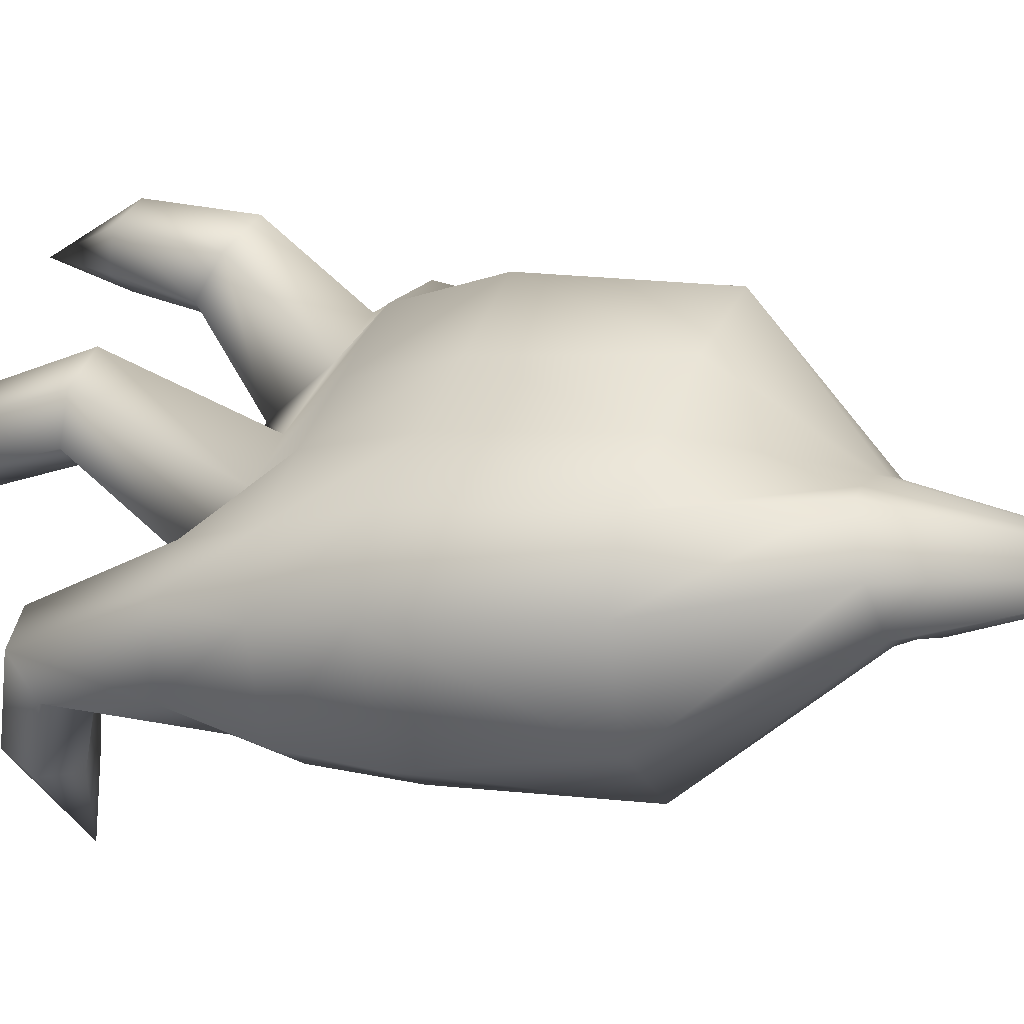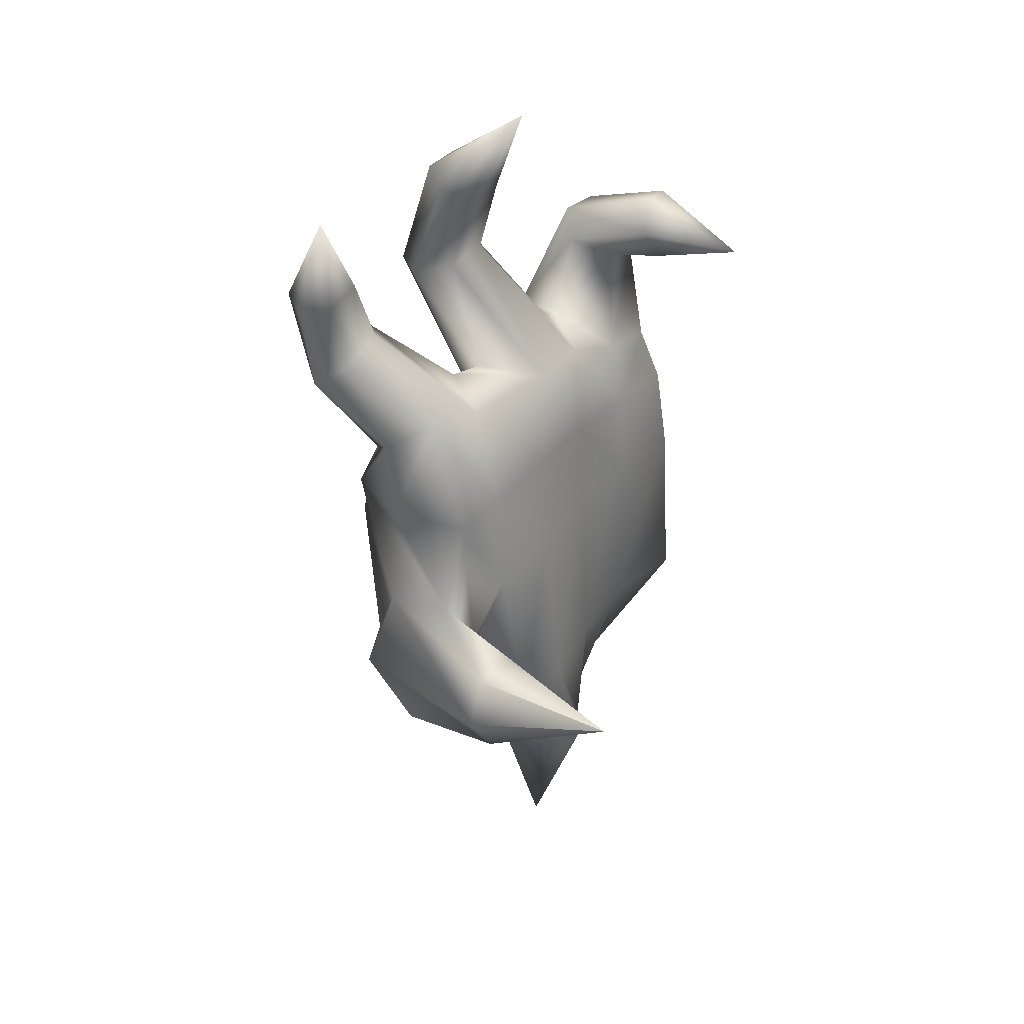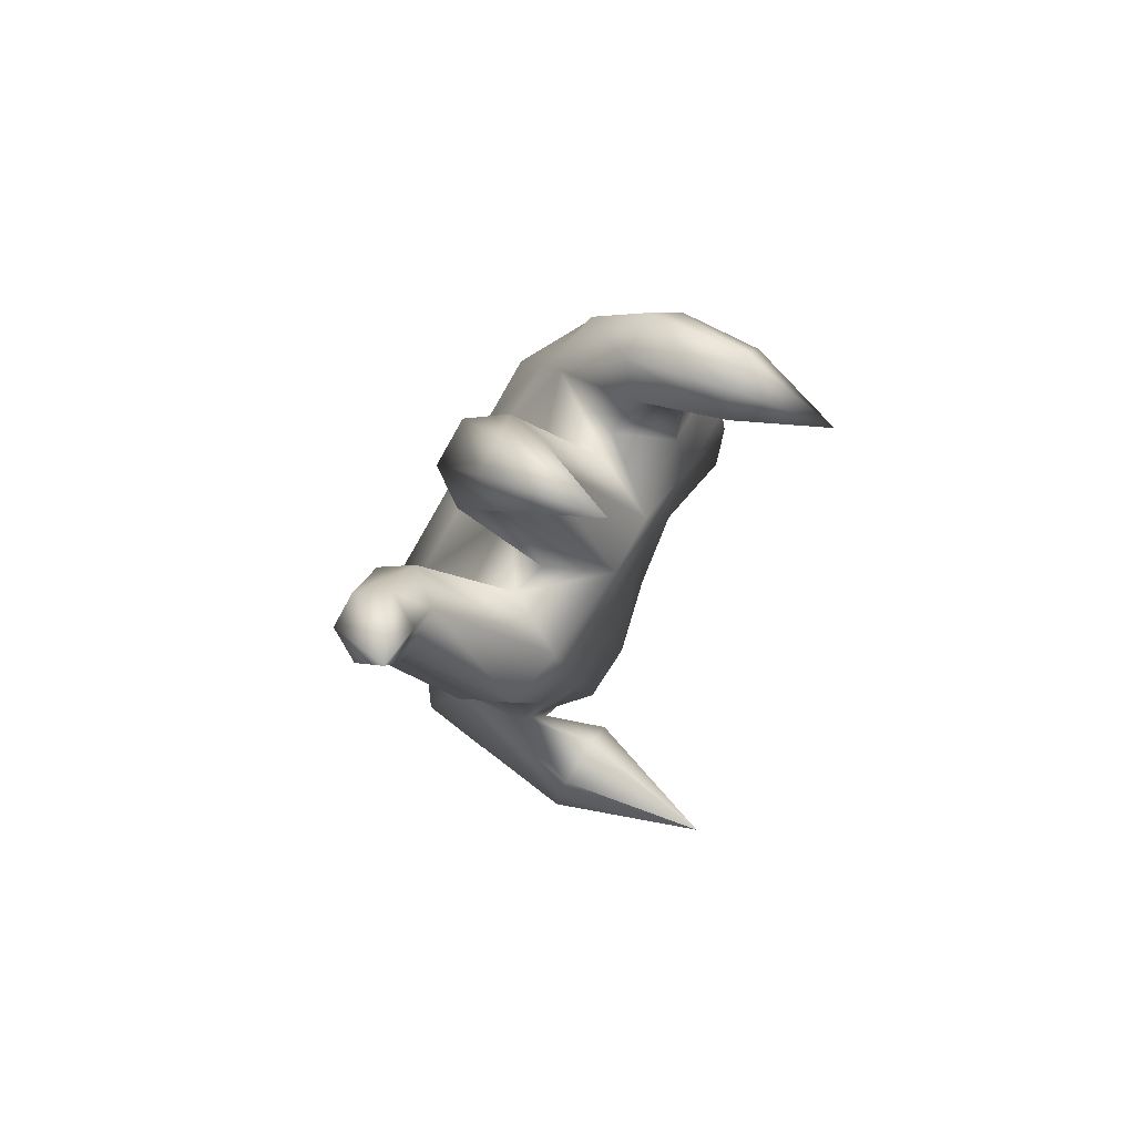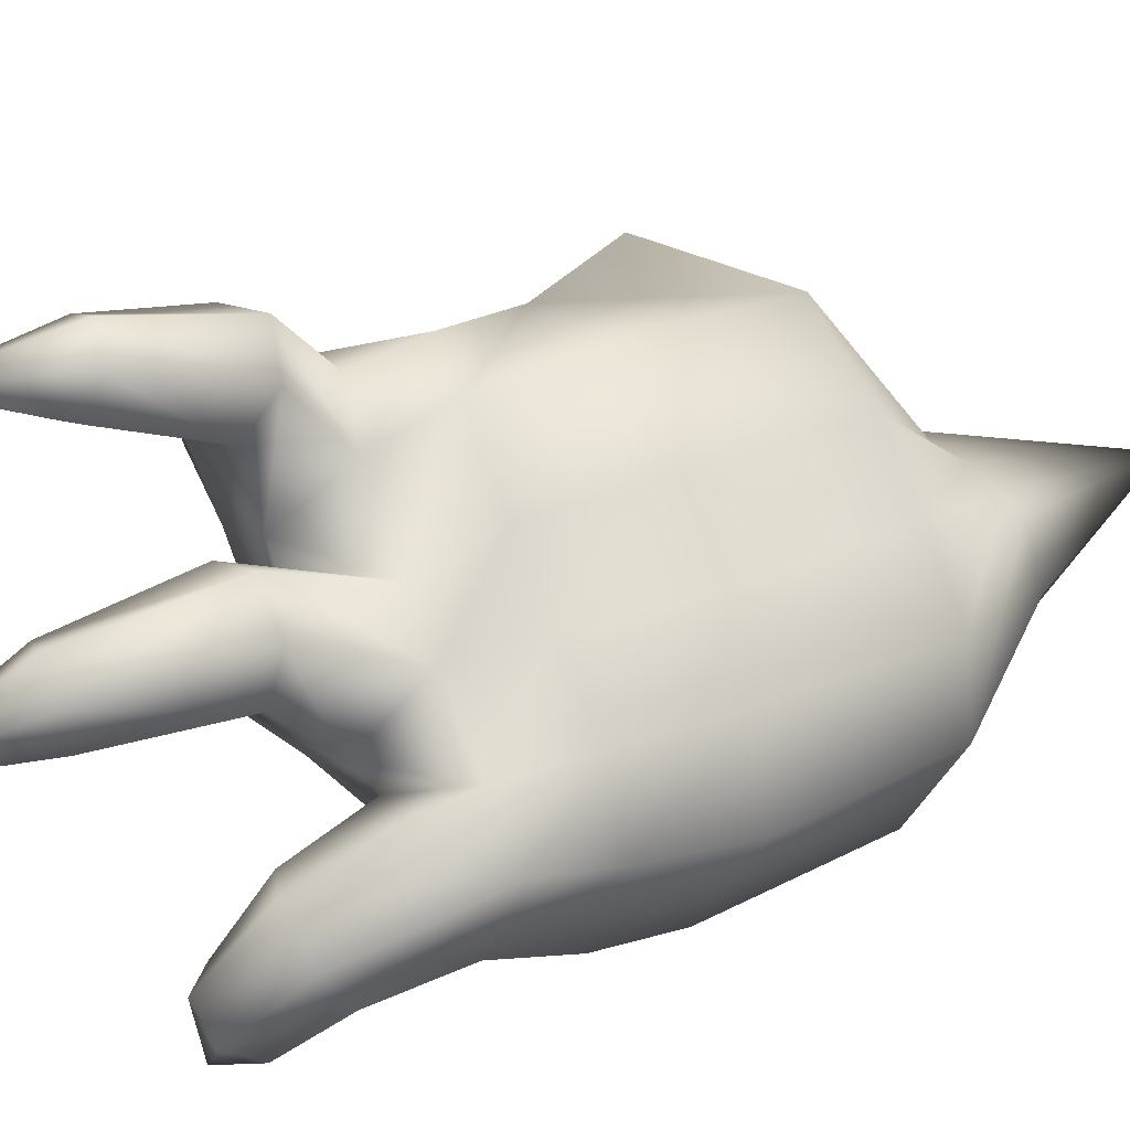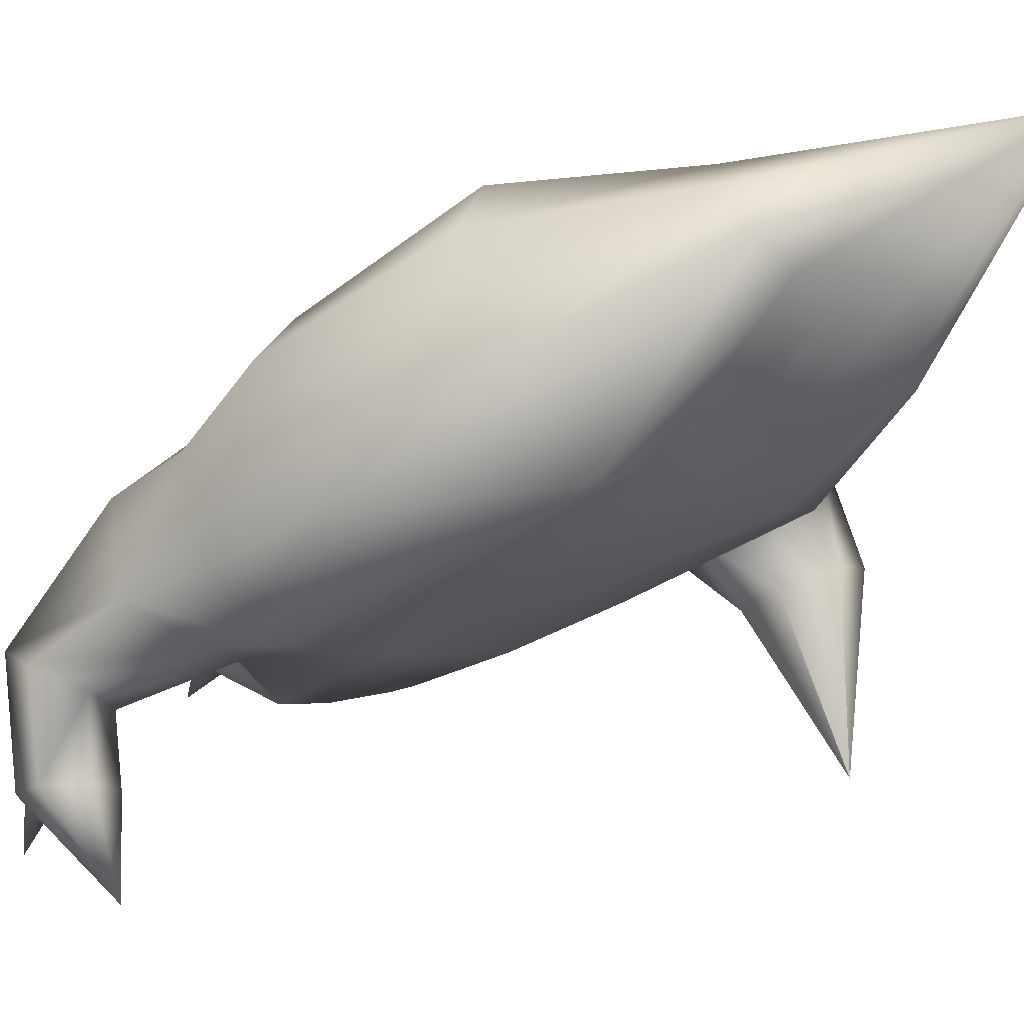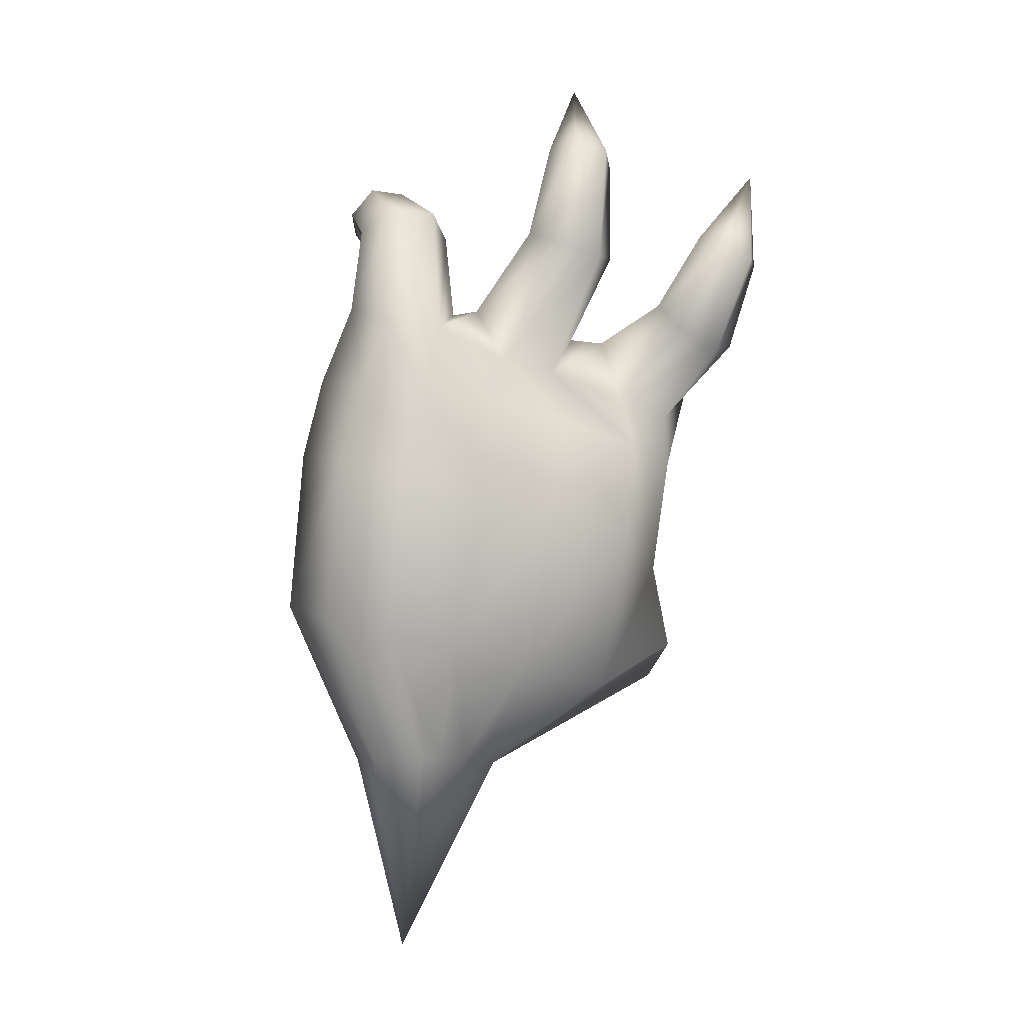
<metadata>
{"format":"obj","ext":"obj","renderer":"f3d","projection":"perspective","resolution":1024,"background":"white","views":[{"elev":-0.9,"azim":94.3,"up":"+Y"},{"elev":20.2,"azim":-94.0,"up":"+Z"},{"elev":69.1,"azim":-103.2,"up":"+Z"},{"elev":27.1,"azim":38.9,"up":"+Y"},{"elev":-55.2,"azim":113.9,"up":"+Y"},{"elev":10.5,"azim":120.8,"up":"+Z"}]}
</metadata>
<code>
v  0.1384 0.0039 -0.1649
v  0.1229 0.0097 -0.1688
v  0.175 -0.0023 -0.0629
v  0.1841 -0.0505 -0.0551
v  0.0983 0.0156 -0.1756
v  0.1385 0.0336 -0.0785
v  0.074 0.0155 -0.1835
v  0.1 0.0713 -0.095
v  0.0496 0.0123 -0.192
v  0.0466 0.1072 -0.1162
v  0.0256 -0.0052 -0.2031
v  -0.0475 0.1163 -0.1035
v  0.144 0.0005 0.0497
v  0.1594 -0.0527 0.06
v  0.1082 0.0357 0.0343
v  0.0704 0.0727 0.0181
v  0.0251 0.1171 -0.0012
v  -0.0592 0.0965 -0.0461
v  0.11 -0.008 0.1083
v  0.1276 -0.0534 0.114
v  0.0715 0.0287 0.097
v  0.0361 0.0634 0.0818
v  -0.0054 0.1044 0.0624
v  -0.0374 0.1188 0.0436
v  0.0216 -0.0554 -0.214
v  0.0337 -0.061 -0.2111
v  -0.0552 -0.0067 -0.1385
v  -0.0653 0.0483 -0.1203
v  0.0581 -0.0609 -0.2032
v  -0.0288 -0.0361 -0.1269
v  0.0825 -0.0608 -0.1953
v  0.0159 -0.0629 -0.1095
v  0.1069 -0.0607 -0.1874
v  0.057 -0.0936 -0.0928
v  0.1313 -0.0606 -0.1795
v  0.086 -0.1378 -0.0788
v  0.1483 -0.0344 -0.169
v  0.1449 -0.1125 -0.0619
v  -0.0822 0.0125 -0.0262
v  -0.0831 0.0355 -0.0725
v  -0.0456 -0.0234 -0.0106
v  -0.0038 -0.0534 0.0062
v  0.0327 -0.0892 0.0218
v  0.0641 -0.1309 0.0363
v  0.112 -0.1214 0.0512
v  -0.0918 0.0179 0.0425
v  -0.1023 0.044 0.0241
v  -0.0527 -0.0207 0.0608
v  -0.0205 -0.0523 0.0746
v  0.0192 -0.0902 0.0865
v  0.0524 -0.1219 0.096
v  0.0988 -0.1117 0.1079
v  -0.1083 0.0987 0.0925
v  -0.1251 0.0657 0.1124
v  -0.0897 0.1258 0.1487
v  -0.0792 0.1504 0.1328
v  -0.1006 0.0324 0.1145
v  -0.069 0.1048 0.1651
v  -0.0582 0.0479 0.1319
v  -0.0378 0.1084 0.1656
v  -0.0362 0.0774 0.0931
v  -0.0273 0.1329 0.1496
v  -0.0611 0.1042 0.0766
v  -0.048 0.1539 0.1333
v  -0.1103 0.1349 0.1972
v  -0.1031 0.1589 0.1934
v  -0.0948 0.1187 0.209
v  -0.072 0.1265 0.2171
v  -0.0648 0.1505 0.2133
v  -0.0803 0.1667 0.2014
v  -0.1328 0.1409 0.262
v  -0.0456 0.0277 0.1346
v  -0.0584 -0.0189 0.1289
v  -0.0262 0.0467 0.2069
v  -0.0201 0.0759 0.2017
v  -0.0303 -0.0458 0.1412
v  -0.003 0.0243 0.2169
v  0.0105 -0.0262 0.159
v  0.0264 0.0311 0.2216
v  0.0322 0.0118 0.1258
v  0.0325 0.0602 0.2164
v  0.0042 0.0387 0.1136
v  0.0093 0.0826 0.2064
v  -0.0584 0.0314 0.2623
v  -0.056 0.0556 0.2695
v  -0.0411 0.0143 0.2694
v  -0.0214 0.0214 0.2837
v  -0.0189 0.0456 0.2909
v  -0.0363 0.0627 0.2838
v  -0.0986 -0.0003 0.3295
v  0.0272 -0.037 0.1569
v  0.0248 -0.0809 0.1278
v  0.0197 -0.0768 0.2028
v  0.0207 -0.0478 0.2148
v  0.0551 -0.108 0.1311
v  0.0482 -0.0968 0.2002
v  0.0877 -0.0912 0.1636
v  0.0707 -0.0926 0.2216
v  0.112 -0.0429 0.1601
v  0.0671 -0.0672 0.2393
v  0.0815 -0.0142 0.1528
v  0.0411 -0.046 0.2356
v  -0.0011 -0.1136 0.2062
v  -0.0106 -0.1003 0.2256
v  0.0189 -0.1287 0.2098
v  0.0295 -0.1306 0.2328
v  0.02 -0.1173 0.2522
v  -0 -0.1022 0.2486
v  -0.0263 -0.1667 0.2139
v  -0.0759 0.0845 -0.1402
v  -0.0983 0.0016 -0.1367
v  -0.1212 0.0253 -0.1437
v  -0.092 -0.0069 -0.1047
v  -0.0887 0.0569 -0.045
v  -0.1087 0.0083 -0.0796
v  -0.1317 0.032 -0.0866
v  -0.138 0.0405 -0.1186
v  -0.1841 -0.0545 -0.1048
v  -0.0854 0.0946 0.0338
v  0.1173 -0.0302 -0.3295
v  0.012 -0.03 -0.2123
g DLgrabhand001
f 1 2 3 4
f 2 5 6 3
f 5 7 8 6
f 7 9 10 8
f 9 11 12 10
f 4 3 13 14
f 3 6 15 13
f 6 8 16 15
f 8 10 17 16
f 10 12 18 17
f 13 19 20 14
f 15 21 19 13
f 16 22 21 15
f 17 23 22 16
f 18 24 23 17
f 25 26 27 28
f 26 29 30 27
f 29 31 32 30
f 31 33 34 32
f 33 35 36 34
f 35 37 38 36
f 28 27 39 40
f 27 30 41 39
f 30 32 42 41
f 32 34 43 42
f 34 36 44 43
f 36 38 45 44
f 39 46 47 40
f 41 48 46 39
f 42 49 48 41
f 43 50 49 42
f 44 51 50 43
f 44 45 52 51
f 37 1 4 38
f 38 4 14 45
f 14 20 52 45
f 53 54 55 56
f 54 57 58 55
f 57 59 60 58
f 59 61 62 60
f 61 63 64 62
f 63 53 56 64
f 56 55 65 66
f 55 58 67 65
f 58 60 68 67
f 60 62 69 68
f 62 64 70 69
f 64 56 66 70
f 66 65 71
f 65 67 71
f 67 68 71
f 68 69 71
f 69 70 71
f 70 66 71
f 72 73 74 75
f 73 76 77 74
f 76 78 79 77
f 78 80 81 79
f 80 82 83 81
f 82 72 75 83
f 75 74 84 85
f 74 77 86 84
f 77 79 87 86
f 79 81 88 87
f 81 83 89 88
f 83 75 85 89
f 85 84 90
f 84 86 90
f 86 87 90
f 87 88 90
f 88 89 90
f 89 85 90
f 91 92 93 94
f 92 95 96 93
f 95 97 98 96
f 97 99 100 98
f 99 101 102 100
f 101 91 94 102
f 94 93 103 104
f 93 96 105 103
f 96 98 106 105
f 98 100 107 106
f 100 102 108 107
f 102 94 104 108
f 104 103 109
f 103 105 109
f 105 106 109
f 106 107 109
f 107 108 109
f 108 104 109
f 110 28 111 112
f 28 40 113 111
f 40 114 115 113
f 114 18 116 115
f 18 12 117 116
f 12 110 112 117
f 112 111 118 118
f 111 113 118 118
f 113 115 118 118
f 115 116 118 118
f 116 117 118 118
f 117 112 118 118
f 118 118 118 118
f 118 118 118
f 118 118 118
f 73 72 59 57
f 76 92 91 78
f 82 61 59 72
f 101 80 78 91
f 24 119 53 63
f 119 47 54 53
f 19 101 99 20
f 21 80 101 19
f 22 82 80 21
f 23 61 82 22
f 24 63 61 23
f 46 57 54 47
f 48 73 57 46
f 49 76 73 48
f 50 92 76 49
f 95 92 50 51
f 97 95 51 52
f 20 99 97 52
f 24 18 114 119
f 114 40 47 119
f 1 37 120
f 37 35 120
f 35 33 120
f 33 31 120
f 31 29 120
f 29 26 120
f 26 25 120
f 11 9 120
f 9 7 120
f 7 5 120
f 5 2 120
f 2 1 120
f 110 12 11 121
f 121 25 28 110
f 121 11 120
f 121 120 25

</code>
